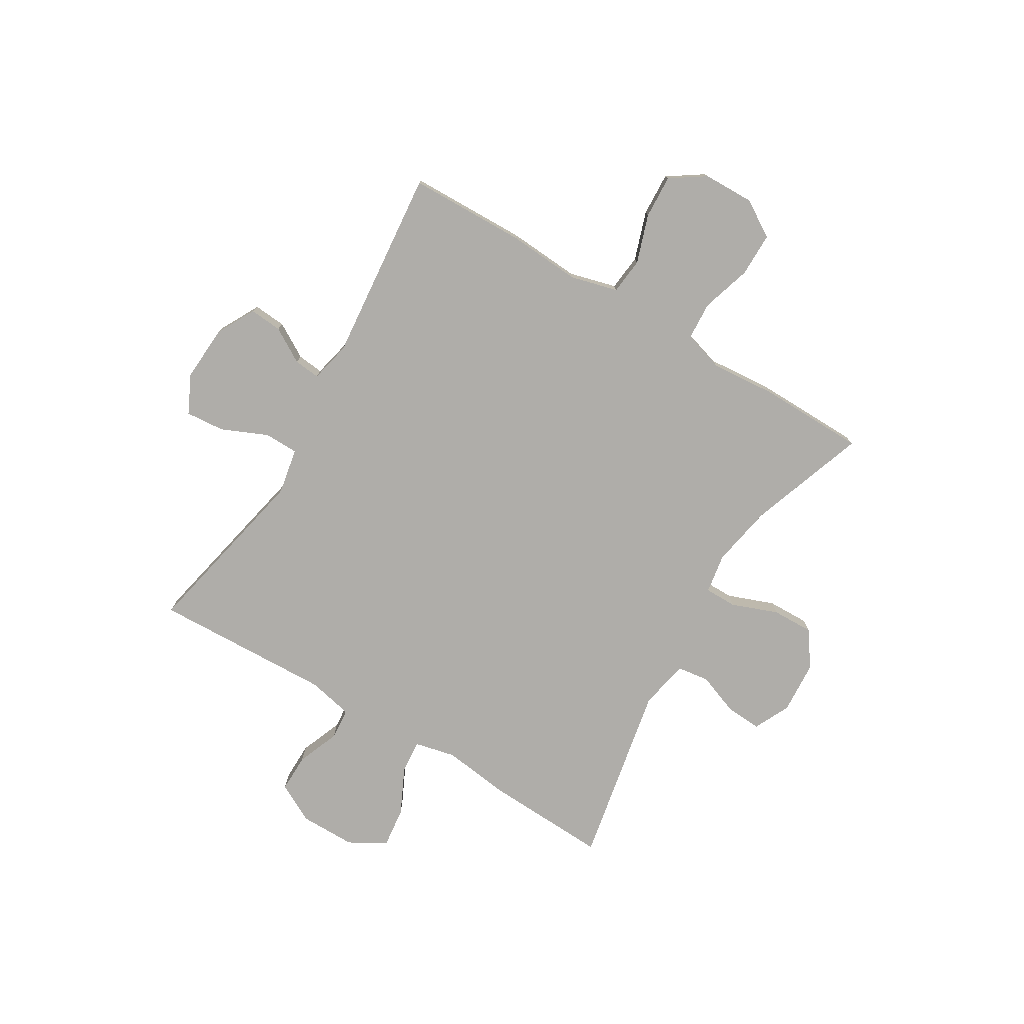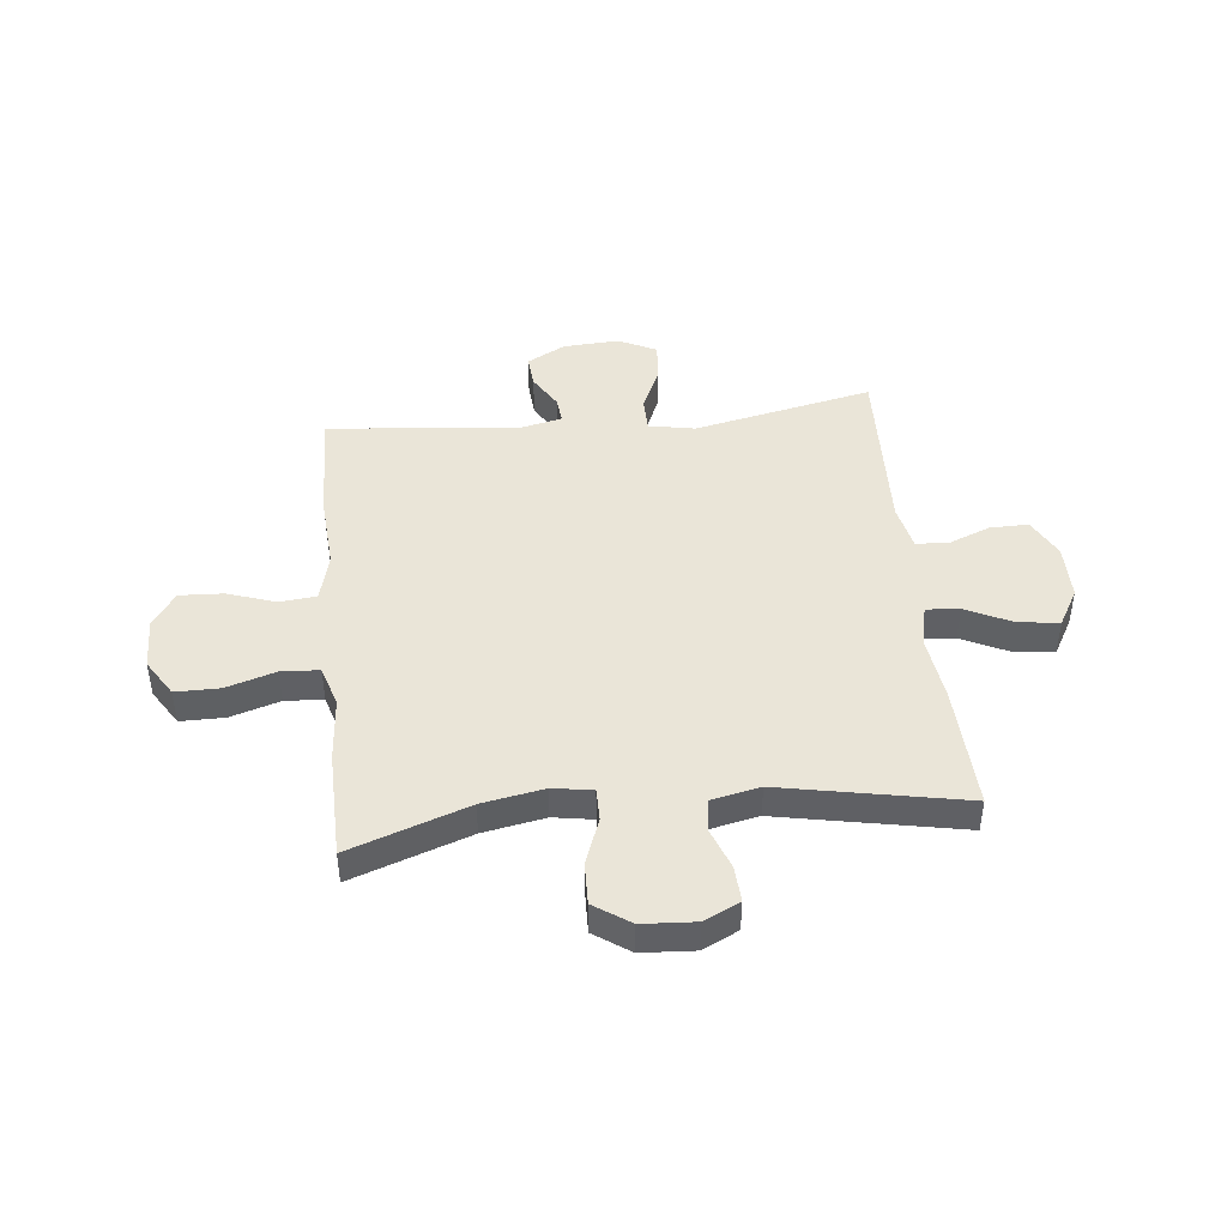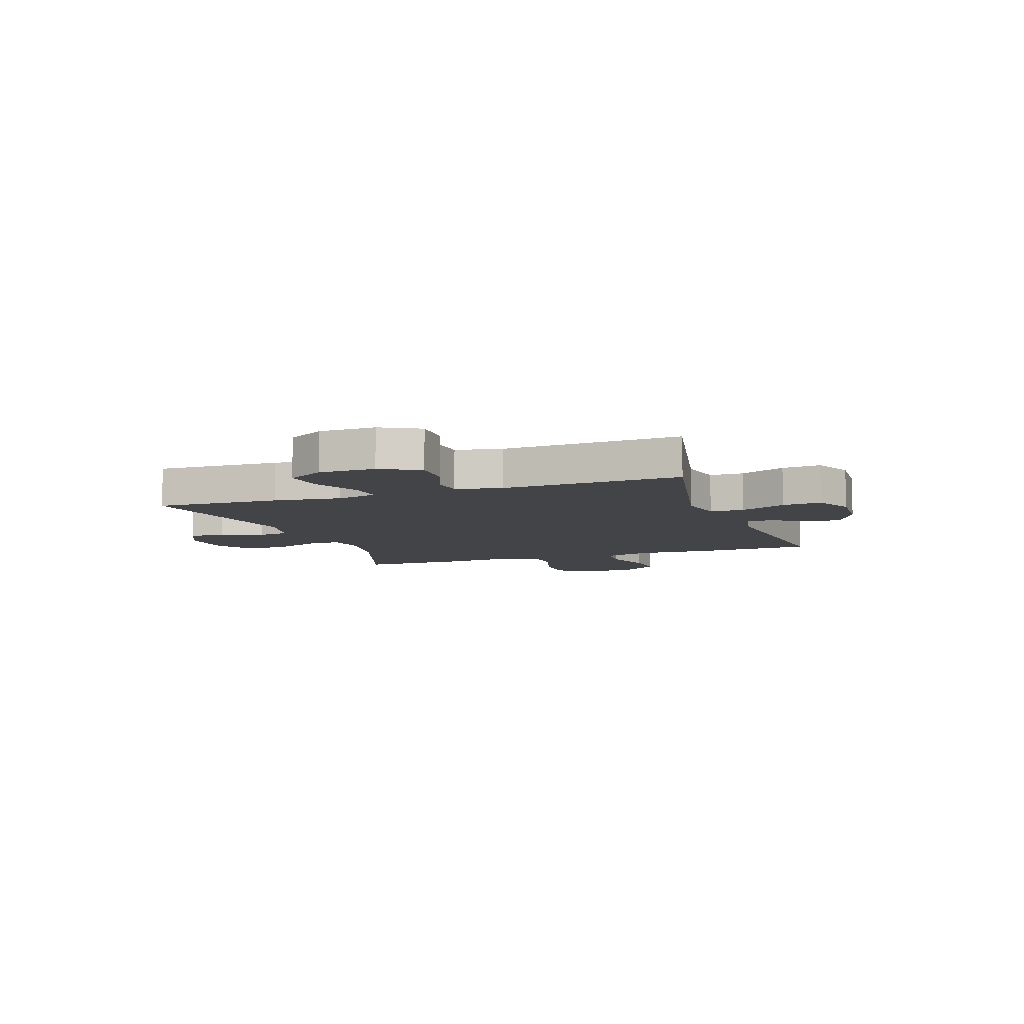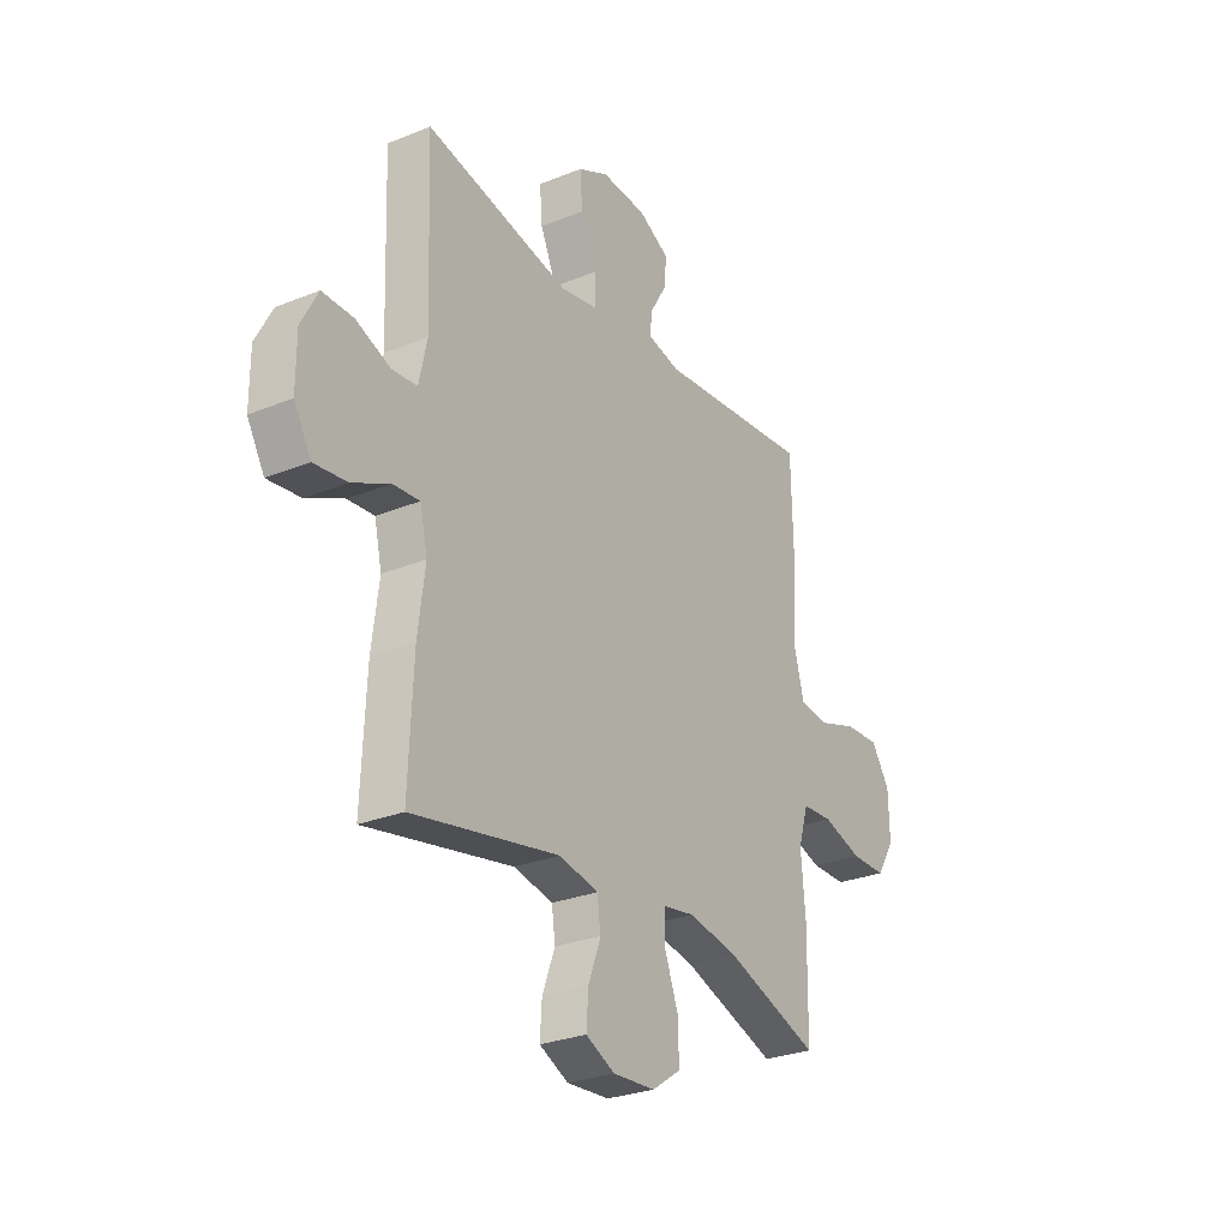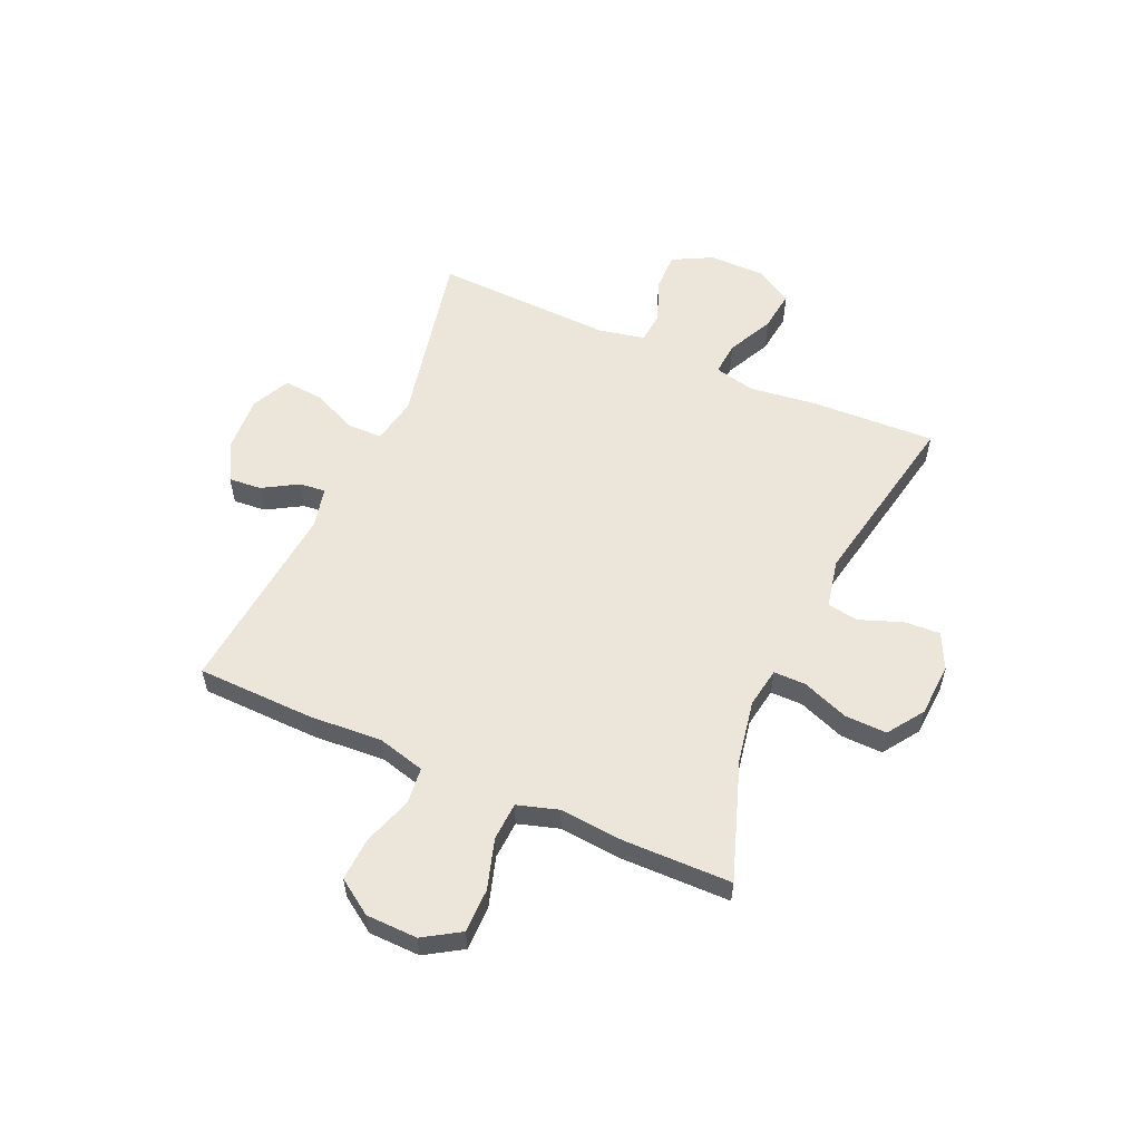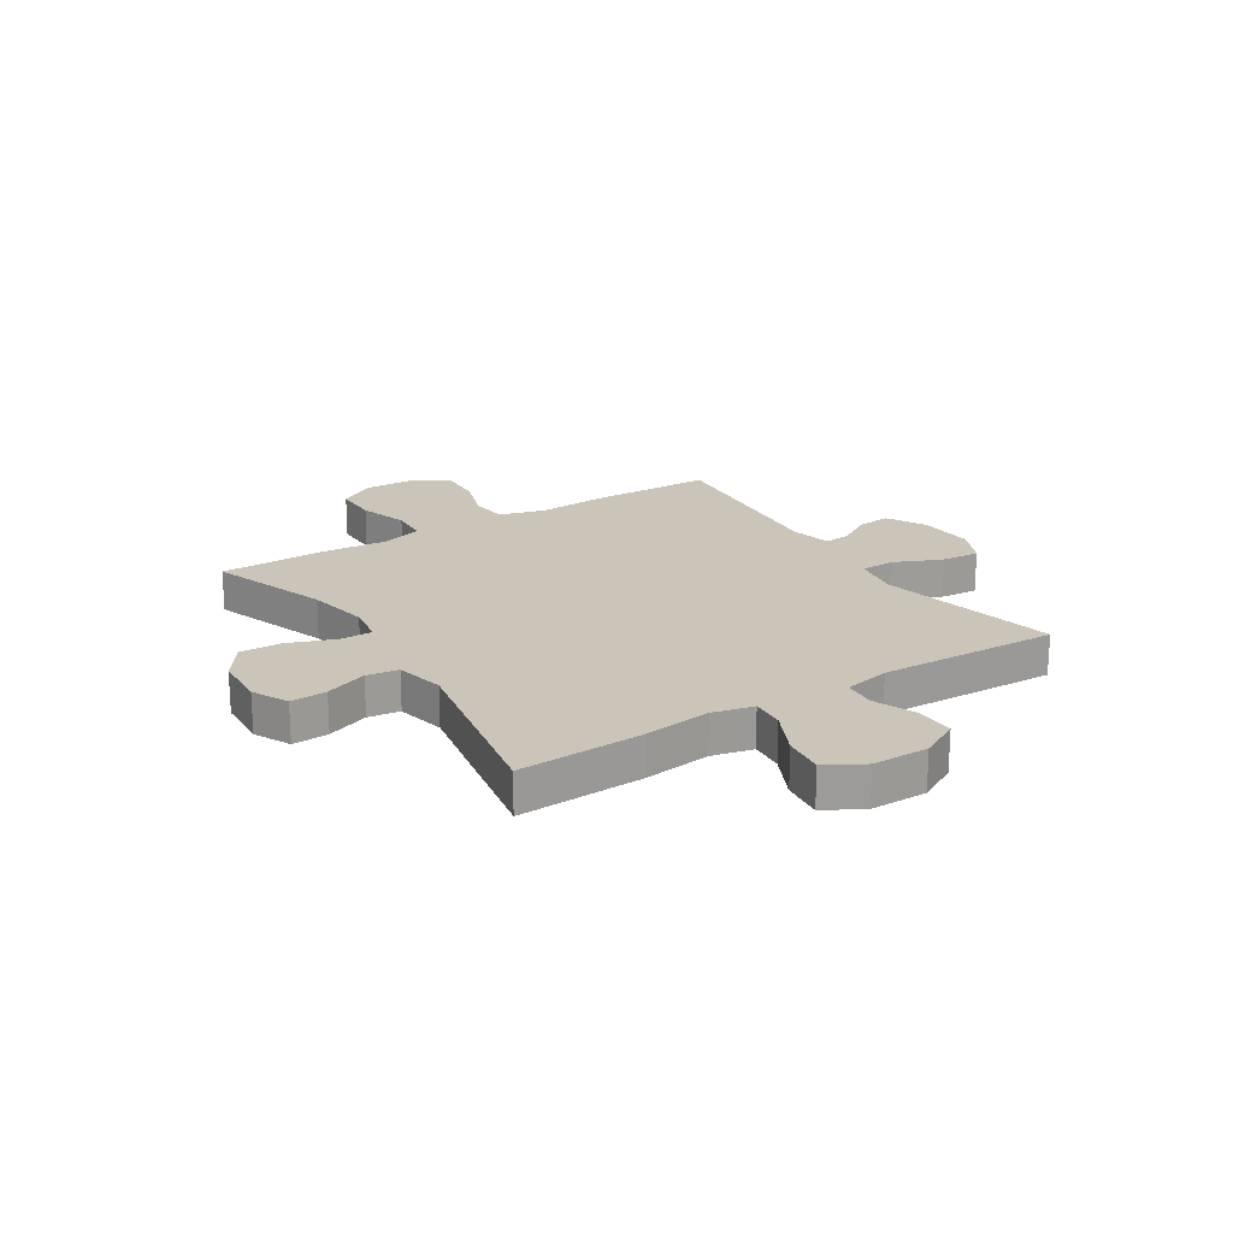
<metadata>
{"format":"obj","ext":"obj","renderer":"f3d","projection":"perspective","resolution":1024,"background":"white","views":[{"elev":-77.3,"azim":59.1,"up":"+Y"},{"elev":44.7,"azim":174.0,"up":"+Y"},{"elev":-8.2,"azim":-70.4,"up":"+Y"},{"elev":-27.7,"azim":-58.2,"up":"+Z"},{"elev":56.5,"azim":114.0,"up":"+Y"},{"elev":20.4,"azim":-122.5,"up":"+Y"}]}
</metadata>
<code>
v 0.5 0.07 -0.5
v 0.283 0.07 -0.424
v 0.169 0.07 -0.403
v 0.096 0.07 -0.415
v 0.096 0.07 -0.474
v 0.128 0.07 -0.559
v 0.13 0.07 -0.636
v 0.064 0.07 -0.681
v -0.033 0.07 -0.687
v -0.099 0.07 -0.655
v -0.095 0.07 -0.589
v -0.066 0.07 -0.512
v -0.074 0.07 -0.454
v -0.164 0.07 -0.435
v -0.5 0.07 -0.5
v -0.49 0.07 -0.272
v -0.474 0.07 -0.149
v -0.491 0.07 -0.074
v -0.552 0.07 -0.079
v -0.637 0.07 -0.12
v -0.712 0.07 -0.129
v -0.751 0.07 -0.061
v -0.751 0.07 0.042
v -0.713 0.07 0.114
v -0.642 0.07 0.113
v -0.564 0.07 0.082
v -0.506 0.07 0.087
v -0.488 0.07 0.171
v -0.5 0.07 0.5
v -0.17 0.07 0.43
v -0.085 0.07 0.446
v -0.084 0.07 0.509
v -0.121 0.07 0.593
v -0.127 0.07 0.665
v -0.057 0.07 0.699
v 0.046 0.07 0.693
v 0.117 0.07 0.655
v 0.112 0.07 0.595
v 0.074 0.07 0.531
v 0.069 0.07 0.483
v 0.144 0.07 0.466
v 0.5 0.07 0.5
v 0.505 0.07 0.284
v 0.496 0.07 0.151
v 0.519 0.07 0.064
v 0.586 0.07 0.057
v 0.675 0.07 0.087
v 0.755 0.07 0.091
v 0.798 0.07 0.027
v 0.8 0.07 -0.067
v 0.758 0.07 -0.134
v 0.677 0.07 -0.134
v 0.586 0.07 -0.106
v 0.516 0.07 -0.11
v 0.493 0.07 -0.185
v 0.503 0.07 -0.302
v 0.5 0 -0.5
v 0.283 0 -0.424
v 0.169 0 -0.403
v 0.096 0 -0.415
v 0.096 0 -0.474
v 0.128 0 -0.559
v 0.13 0 -0.636
v 0.064 0 -0.681
v -0.033 0 -0.687
v -0.099 0 -0.655
v -0.095 0 -0.589
v -0.066 0 -0.512
v -0.074 0 -0.454
v -0.164 0 -0.435
v -0.5 0 -0.5
v -0.49 0 -0.272
v -0.474 0 -0.149
v -0.491 0 -0.074
v -0.552 0 -0.079
v -0.637 0 -0.12
v -0.712 0 -0.129
v -0.751 0 -0.061
v -0.751 0 0.042
v -0.713 0 0.114
v -0.642 0 0.113
v -0.564 0 0.082
v -0.506 0 0.087
v -0.488 0 0.171
v -0.5 0 0.5
v -0.17 0 0.43
v -0.085 0 0.446
v -0.084 0 0.509
v -0.121 0 0.593
v -0.127 0 0.665
v -0.057 0 0.699
v 0.046 0 0.693
v 0.117 0 0.655
v 0.112 0 0.595
v 0.074 0 0.531
v 0.069 0 0.483
v 0.144 0 0.466
v 0.5 0 0.5
v 0.505 0 0.284
v 0.496 0 0.151
v 0.519 0 0.064
v 0.586 0 0.057
v 0.675 0 0.087
v 0.755 0 0.091
v 0.798 0 0.027
v 0.8 0 -0.067
v 0.758 0 -0.134
v 0.677 0 -0.134
v 0.586 0 -0.106
v 0.516 0 -0.11
v 0.493 0 -0.185
v 0.503 0 -0.302
f 55 56 1 2
f 54 55 2 3
f 50 51 52 53
f 50 53 54
f 49 50 54
f 46 47 48 49
f 45 46 49 54
f 44 45 54 3
f 41 42 43 44
f 40 41 44 3
f 36 37 38 39
f 36 39 40
f 35 36 40
f 32 33 34 35
f 31 32 35 40
f 28 29 30
f 27 28 30 31
f 23 24 25 26
f 23 26 27
f 22 23 27
f 19 20 21 22
f 18 19 22 27
f 17 18 27 31
f 14 15 16 17
f 13 14 17 31
f 9 10 11 12
f 5 6 7 8
f 4 5 8 9
f 31 40 3 4
f 12 13 31
f 4 9 12 31
f 58 57 112 111
f 59 58 111 110
f 109 108 107 106
f 110 109 106
f 110 106 105
f 105 104 103 102
f 110 105 102 101
f 59 110 101 100
f 100 99 98 97
f 59 100 97 96
f 95 94 93 92
f 96 95 92
f 96 92 91
f 91 90 89 88
f 96 91 88 87
f 86 85 84
f 87 86 84 83
f 82 81 80 79
f 83 82 79
f 83 79 78
f 78 77 76 75
f 83 78 75 74
f 87 83 74 73
f 73 72 71 70
f 87 73 70 69
f 68 67 66 65
f 64 63 62 61
f 65 64 61 60
f 60 59 96 87
f 87 69 68
f 87 68 65 60
f 1 57 58 2
f 2 58 59 3
f 3 59 60 4
f 4 60 61 5
f 5 61 62 6
f 6 62 63 7
f 7 63 64 8
f 8 64 65 9
f 9 65 66 10
f 10 66 67 11
f 11 67 68 12
f 12 68 69 13
f 13 69 70 14
f 14 70 71 15
f 15 71 72 16
f 16 72 73 17
f 17 73 74 18
f 18 74 75 19
f 19 75 76 20
f 20 76 77 21
f 21 77 78 22
f 22 78 79 23
f 23 79 80 24
f 24 80 81 25
f 25 81 82 26
f 26 82 83 27
f 27 83 84 28
f 28 84 85 29
f 29 85 86 30
f 30 86 87 31
f 31 87 88 32
f 32 88 89 33
f 33 89 90 34
f 34 90 91 35
f 35 91 92 36
f 36 92 93 37
f 37 93 94 38
f 38 94 95 39
f 39 95 96 40
f 40 96 97 41
f 41 97 98 42
f 42 98 99 43
f 43 99 100 44
f 44 100 101 45
f 45 101 102 46
f 46 102 103 47
f 47 103 104 48
f 48 104 105 49
f 49 105 106 50
f 50 106 107 51
f 51 107 108 52
f 52 108 109 53
f 53 109 110 54
f 54 110 111 55
f 55 111 112 56
f 56 112 57 1

</code>
